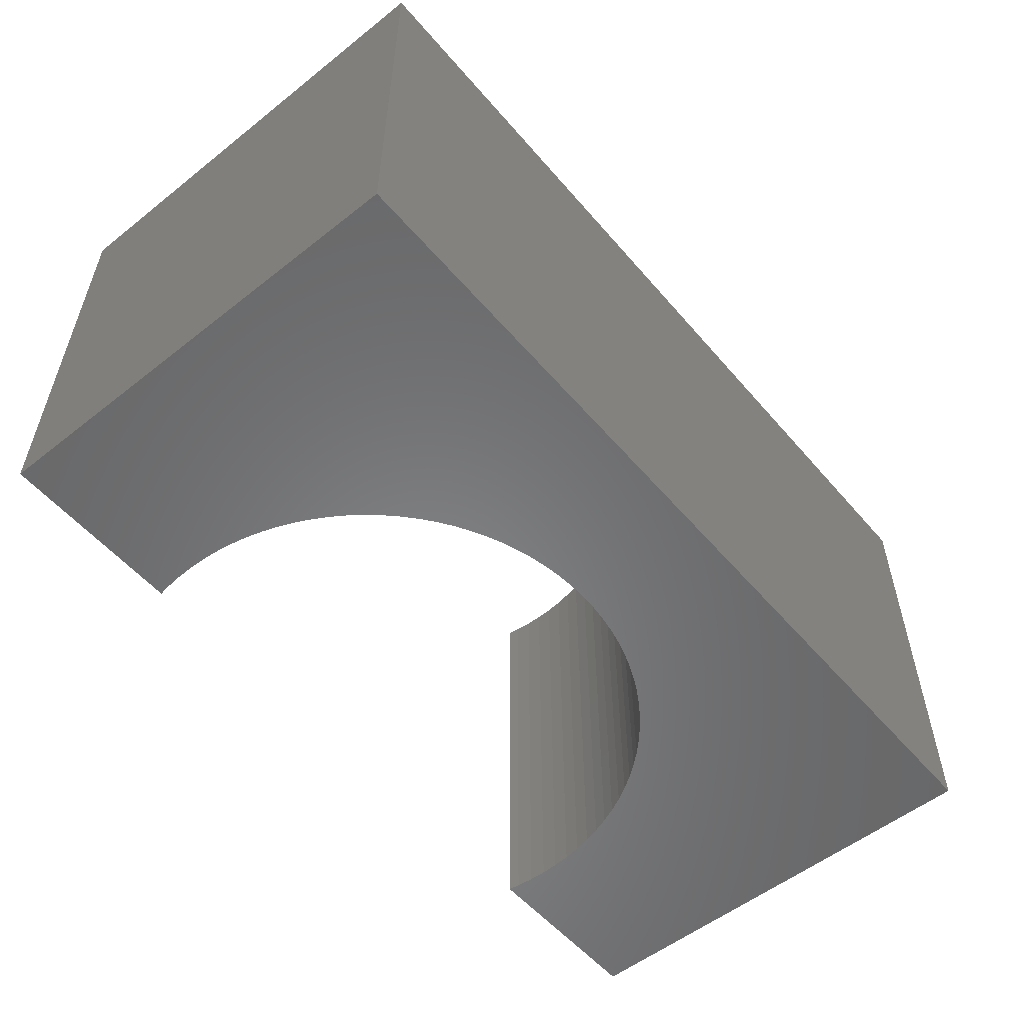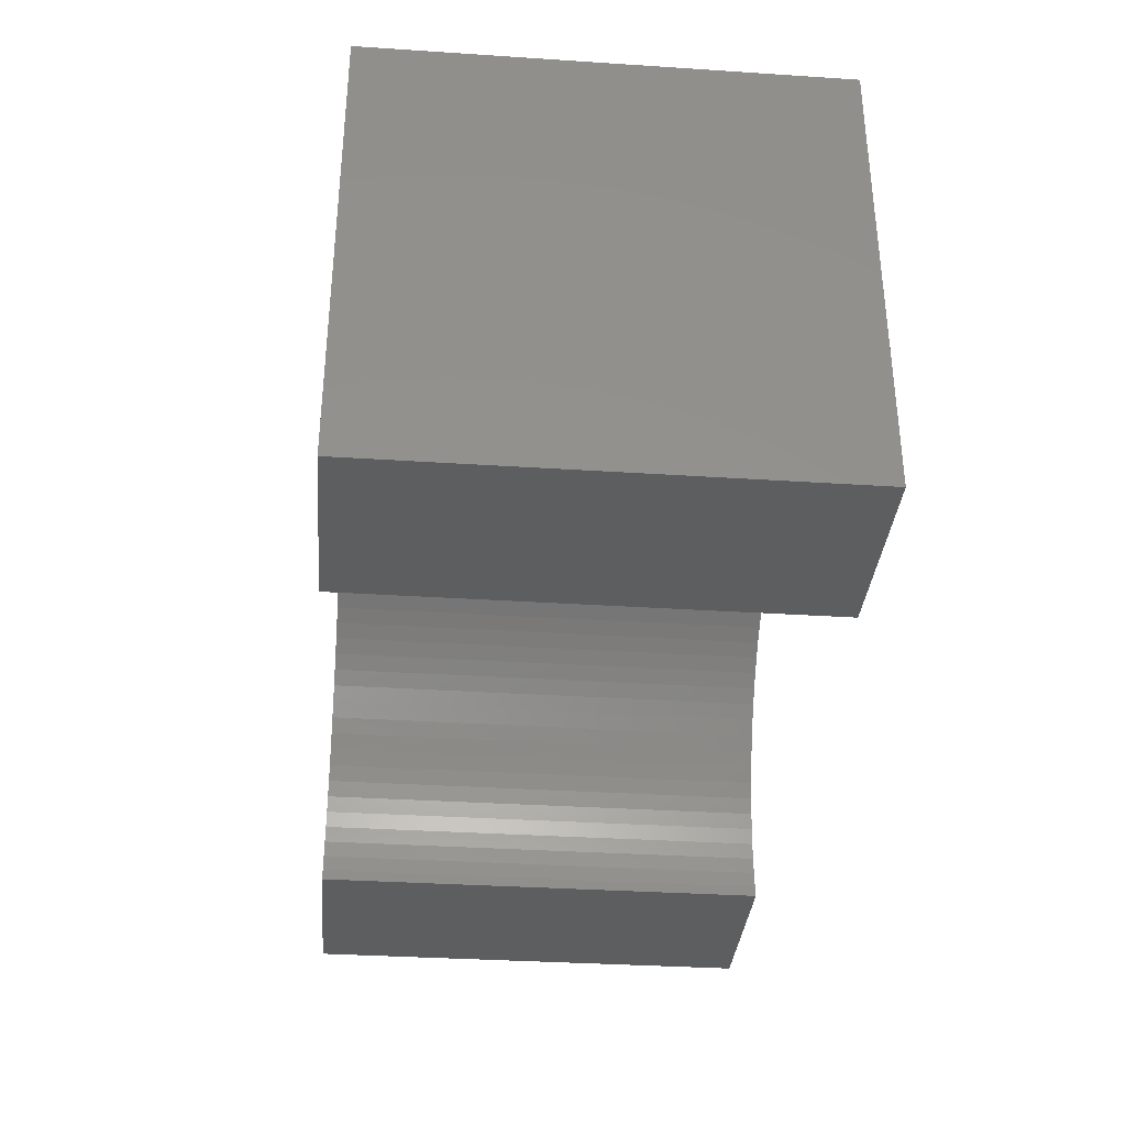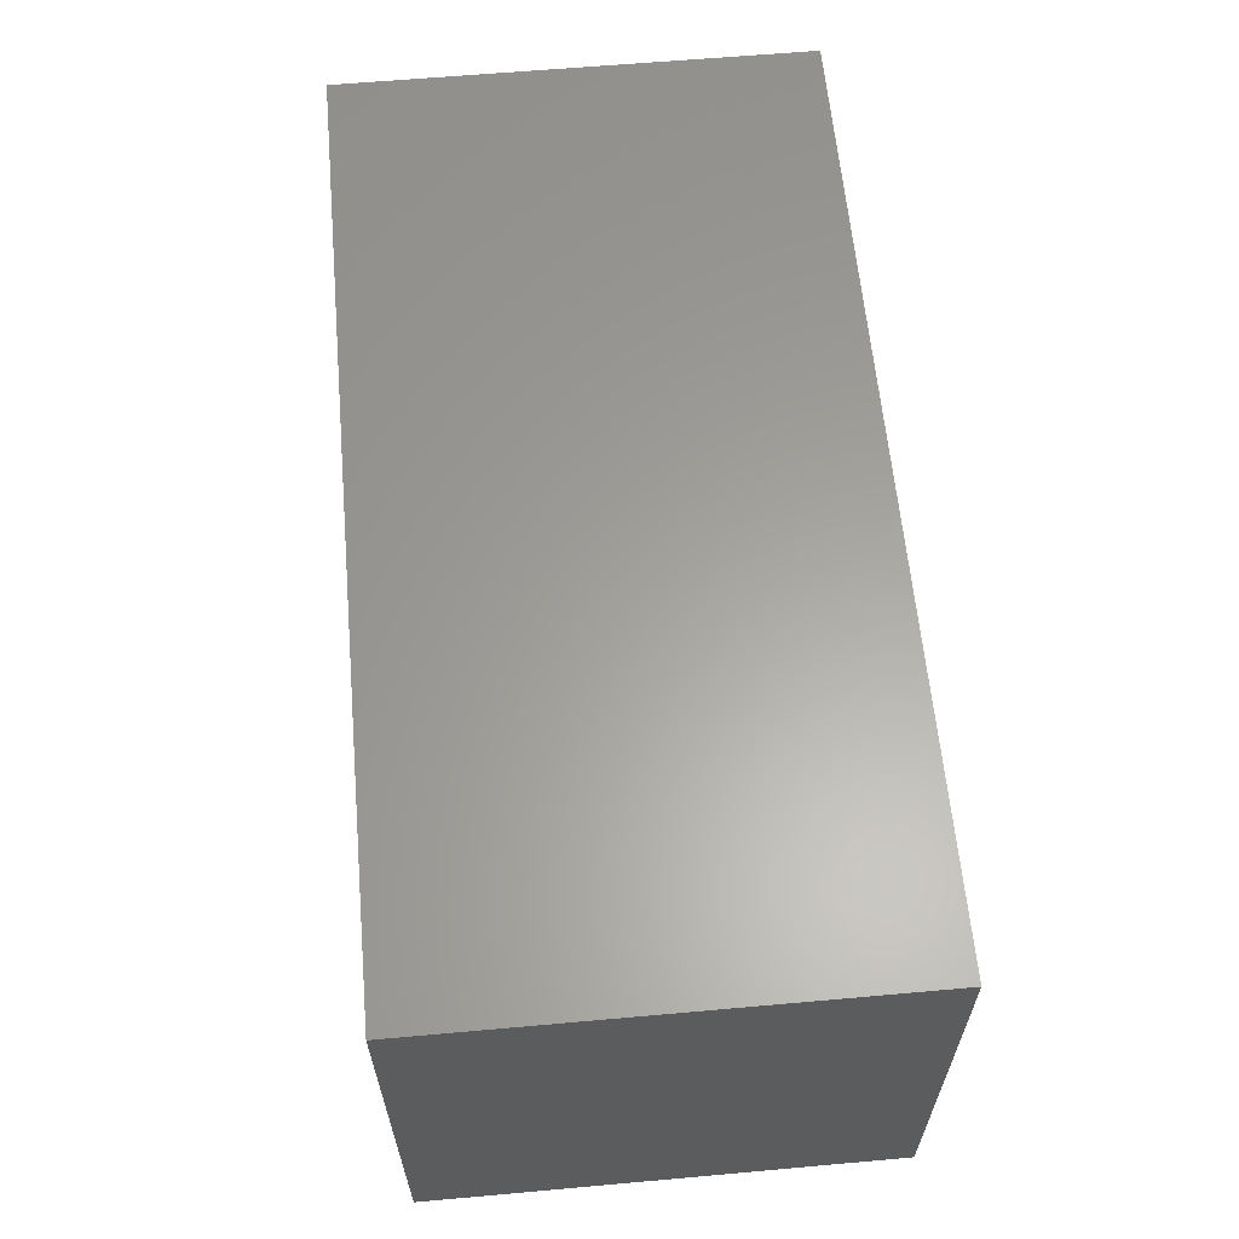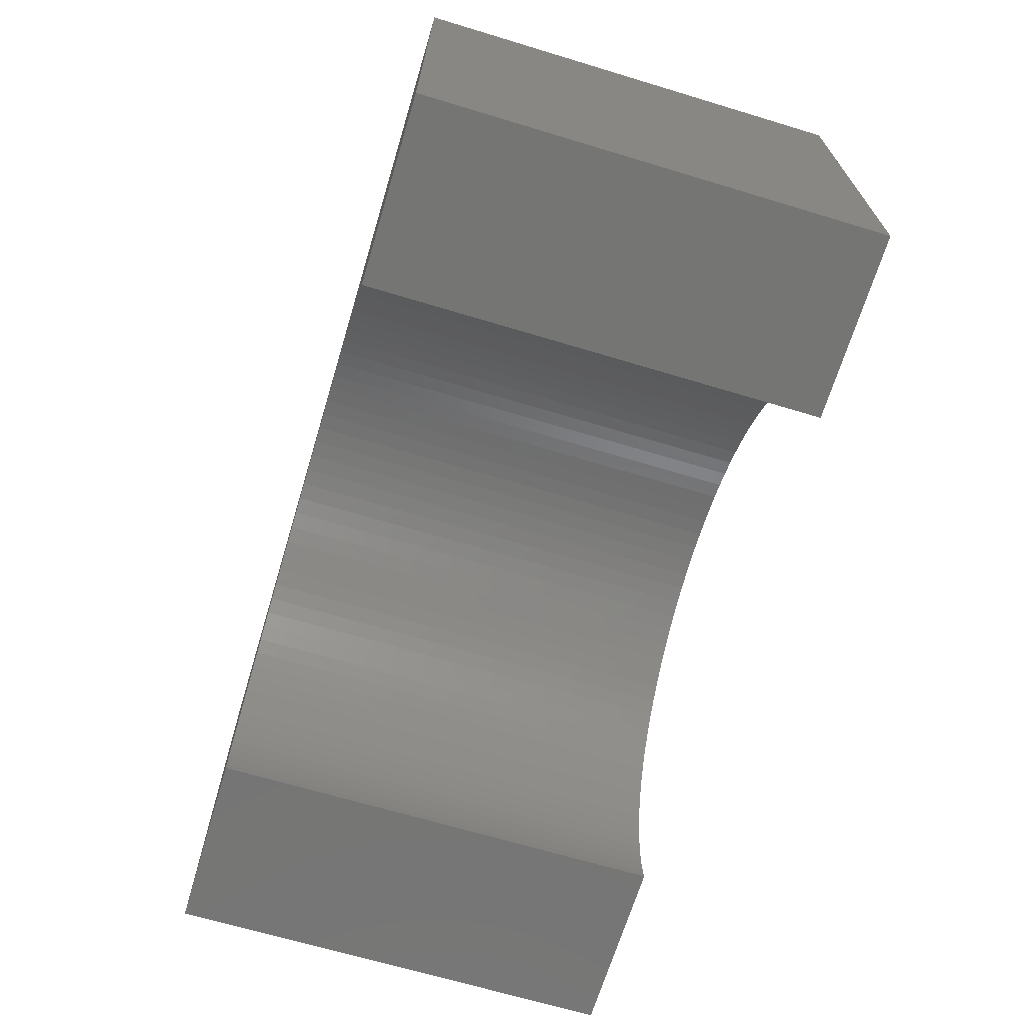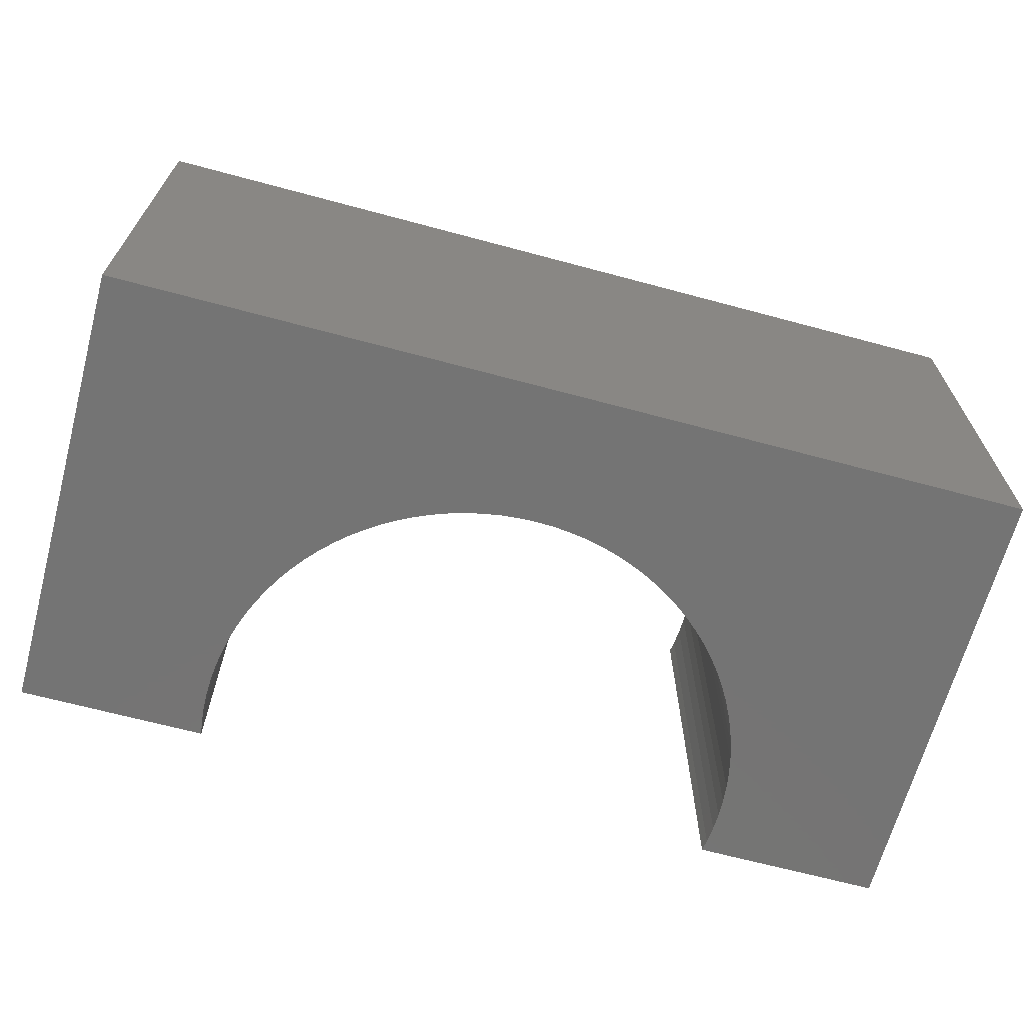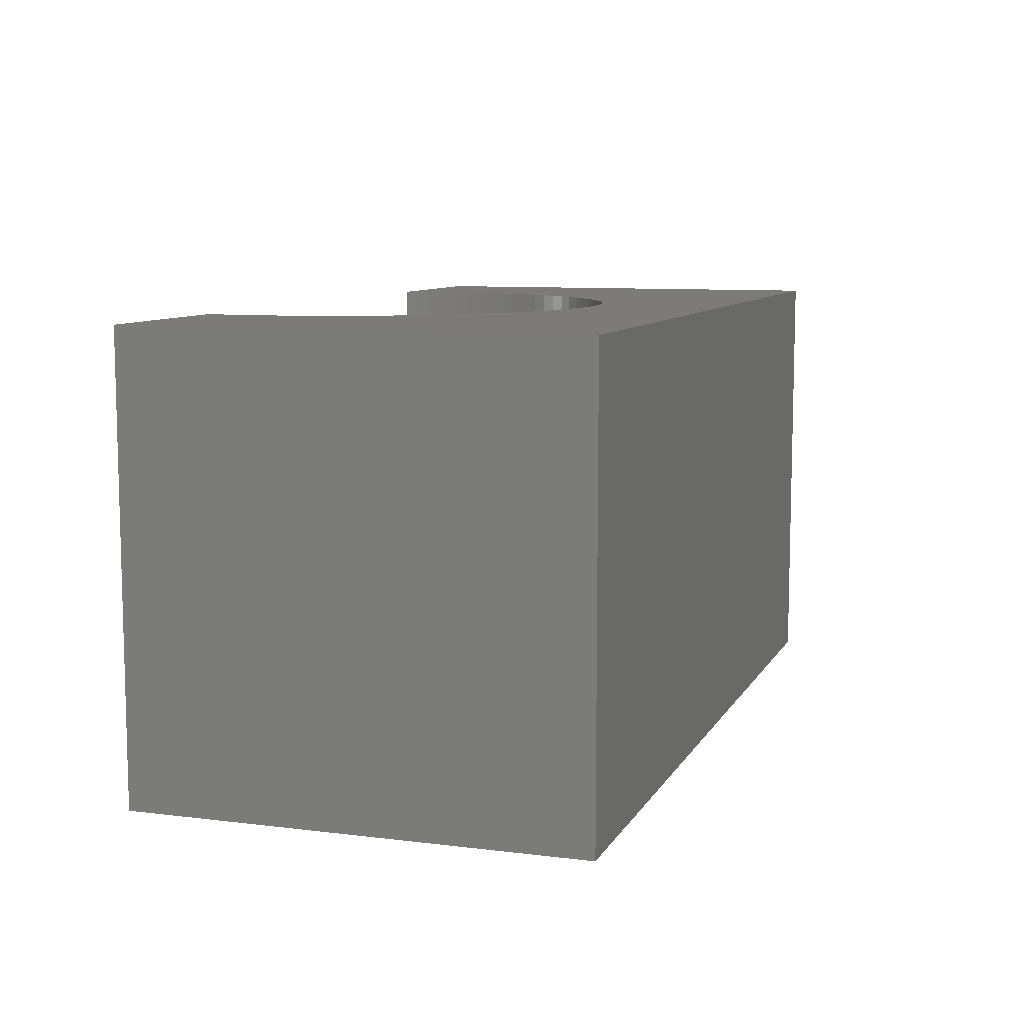
<metadata>
{"format":"stl","ext":"stl","renderer":"f3d","projection":"perspective","resolution":1024,"background":"white","views":[{"elev":-54.9,"azim":-50.2,"up":"+Y"},{"elev":-34.6,"azim":85.0,"up":"+Z"},{"elev":61.5,"azim":84.8,"up":"+Z"},{"elev":-67.5,"azim":-106.8,"up":"+Z"},{"elev":-66.6,"azim":-15.1,"up":"+Y"},{"elev":8.9,"azim":-71.6,"up":"+Y"}]}
</metadata>
<code>
# stl→obj: 122 verts, 240 faces
v 5 -2.5 2.5
v 5 2.5 -2.5
v 5 2.5 2.5
v 5 -2.5 -2.5
v -5 2.5 2.5
v -5 -2.5 2.5
v 2.957 -2.5 -2.5
v 2.957 2.5 -2.5
v -5 -2.5 -2.5
v -2.957 2.5 -2.5
v -2.957 -2.5 -2.5
v -5 2.5 -2.5
v 0 2.5 1
v 0.1884 2.5 0.9941
v 0.376 2.5 0.9763
v 0.5621 2.5 0.9469
v 0.7461 2.5 0.9057
v 0.9271 2.5 0.8532
v 1.104 2.5 0.7893
v 1.277 2.5 0.7145
v 1.445 2.5 0.6289
v 1.607 2.5 0.533
v 1.763 2.5 0.4271
v 1.912 2.5 0.3115
v 2.054 2.5 0.1869
v 2.187 2.5 0.05364
v 2.312 2.5 -0.08773
v 2.427 2.5 -0.2366
v 2.533 2.5 -0.3925
v 2.629 2.5 -0.5547
v 2.714 2.5 -0.7227
v 2.789 2.5 -0.8956
v 2.853 2.5 -1.073
v 2.906 2.5 -1.254
v 2.947 2.5 -1.438
v 2.976 2.5 -1.624
v 2.994 2.5 -1.812
v 3 2.5 -2
v 2.994 2.5 -2.188
v 2.976 2.5 -2.376
v -0.1884 2.5 0.9941
v -0.376 2.5 0.9763
v -0.5621 2.5 0.9469
v -0.7461 2.5 0.9057
v -0.9271 2.5 0.8532
v -1.104 2.5 0.7893
v -1.277 2.5 0.7145
v -1.445 2.5 0.6289
v -1.607 2.5 0.533
v -1.763 2.5 0.4271
v -1.912 2.5 0.3115
v -2.054 2.5 0.1869
v -2.187 2.5 0.05364
v -2.312 2.5 -0.08773
v -2.427 2.5 -0.2366
v -2.533 2.5 -0.3925
v -2.629 2.5 -0.5547
v -2.714 2.5 -0.7227
v -2.789 2.5 -0.8956
v -2.853 2.5 -1.073
v -2.906 2.5 -1.254
v -2.947 2.5 -1.438
v -2.976 2.5 -1.624
v -2.994 2.5 -1.812
v -3 2.5 -2
v -2.994 2.5 -2.188
v -2.976 2.5 -2.376
v 0 -2.5 1
v -0.1884 -2.5 0.9941
v -0.376 -2.5 0.9763
v -0.5621 -2.5 0.9469
v -0.7461 -2.5 0.9057
v -0.9271 -2.5 0.8532
v -1.104 -2.5 0.7893
v -1.277 -2.5 0.7145
v -1.445 -2.5 0.6289
v -1.607 -2.5 0.533
v -1.763 -2.5 0.4271
v -1.912 -2.5 0.3115
v -2.054 -2.5 0.1869
v -2.187 -2.5 0.05364
v -2.312 -2.5 -0.08773
v -2.427 -2.5 -0.2366
v -2.533 -2.5 -0.3925
v -2.629 -2.5 -0.5547
v -2.714 -2.5 -0.7227
v -2.789 -2.5 -0.8956
v -2.853 -2.5 -1.073
v -2.906 -2.5 -1.254
v -2.947 -2.5 -1.438
v -2.976 -2.5 -1.624
v -2.994 -2.5 -1.812
v -3 -2.5 -2
v -2.994 -2.5 -2.188
v -2.976 -2.5 -2.376
v 0.1884 -2.5 0.9941
v 0.376 -2.5 0.9763
v 0.5621 -2.5 0.9469
v 0.7461 -2.5 0.9057
v 0.9271 -2.5 0.8532
v 1.104 -2.5 0.7893
v 1.277 -2.5 0.7145
v 1.445 -2.5 0.6289
v 1.607 -2.5 0.533
v 1.763 -2.5 0.4271
v 1.912 -2.5 0.3115
v 2.054 -2.5 0.1869
v 2.187 -2.5 0.05364
v 2.312 -2.5 -0.08773
v 2.427 -2.5 -0.2366
v 2.533 -2.5 -0.3925
v 2.629 -2.5 -0.5547
v 2.714 -2.5 -0.7227
v 2.789 -2.5 -0.8956
v 2.853 -2.5 -1.073
v 2.906 -2.5 -1.254
v 2.947 -2.5 -1.438
v 2.976 -2.5 -1.624
v 2.994 -2.5 -1.812
v 3 -2.5 -2
v 2.994 -2.5 -2.188
v 2.976 -2.5 -2.376
f 1 2 3
f 2 1 4
f 5 1 3
f 1 5 6
f 7 2 4
f 2 7 8
f 9 10 11
f 10 9 12
f 9 5 12
f 5 9 6
f 3 13 5
f 3 14 13
f 3 15 14
f 3 16 15
f 3 17 16
f 3 18 17
f 3 19 18
f 3 20 19
f 3 21 20
f 3 22 21
f 3 23 22
f 3 24 23
f 3 25 24
f 3 26 25
f 3 27 26
f 3 28 27
f 3 29 28
f 3 30 29
f 3 31 30
f 3 32 31
f 2 32 3
f 32 2 33
f 33 2 34
f 34 2 35
f 35 2 36
f 36 2 37
f 37 2 38
f 38 2 39
f 39 2 40
f 40 2 8
f 41 5 13
f 42 5 41
f 43 5 42
f 44 5 43
f 45 5 44
f 46 5 45
f 47 5 46
f 48 5 47
f 49 5 48
f 50 5 49
f 51 5 50
f 52 5 51
f 53 5 52
f 54 5 53
f 55 5 54
f 56 5 55
f 57 5 56
f 58 5 57
f 59 5 58
f 12 59 60
f 12 60 61
f 12 61 62
f 12 62 63
f 12 63 64
f 12 64 65
f 12 65 66
f 12 66 67
f 12 67 10
f 59 12 5
f 6 68 1
f 6 69 68
f 6 70 69
f 6 71 70
f 6 72 71
f 6 73 72
f 6 74 73
f 6 75 74
f 6 76 75
f 6 77 76
f 6 78 77
f 6 79 78
f 6 80 79
f 6 81 80
f 6 82 81
f 6 83 82
f 6 84 83
f 6 85 84
f 6 86 85
f 6 87 86
f 9 87 6
f 87 9 88
f 88 9 89
f 89 9 90
f 90 9 91
f 91 9 92
f 92 9 93
f 93 9 94
f 94 9 95
f 95 9 11
f 96 1 68
f 97 1 96
f 98 1 97
f 99 1 98
f 100 1 99
f 101 1 100
f 102 1 101
f 103 1 102
f 104 1 103
f 105 1 104
f 106 1 105
f 107 1 106
f 108 1 107
f 109 1 108
f 110 1 109
f 111 1 110
f 112 1 111
f 113 1 112
f 114 1 113
f 4 114 115
f 4 115 116
f 4 116 117
f 4 117 118
f 4 118 119
f 4 119 120
f 4 120 121
f 4 121 122
f 4 122 7
f 114 4 1
f 120 37 38
f 37 120 119
f 80 51 79
f 51 80 52
f 79 50 78
f 50 79 51
f 72 43 71
f 43 72 44
f 110 27 28
f 27 110 109
f 68 14 96
f 14 68 13
f 82 55 54
f 55 82 83
f 83 56 55
f 56 83 84
f 80 53 52
f 53 80 81
f 76 47 75
f 47 76 48
f 103 22 104
f 22 103 21
f 106 25 107
f 25 106 24
f 86 59 58
f 59 86 87
f 105 24 106
f 24 105 23
f 99 18 100
f 18 99 17
f 118 35 36
f 35 118 117
f 117 34 35
f 34 117 116
f 109 26 27
f 26 109 108
f 112 29 30
f 29 112 111
f 92 65 64
f 65 92 93
f 104 23 105
f 23 104 22
f 111 28 29
f 28 111 110
f 74 45 73
f 45 74 46
f 87 60 59
f 60 87 88
f 84 57 56
f 57 84 85
f 88 61 60
f 61 88 89
f 108 25 26
f 25 108 107
f 100 19 101
f 19 100 18
f 116 33 34
f 33 116 115
f 113 30 31
f 30 113 112
f 115 32 33
f 32 115 114
f 119 36 37
f 36 119 118
f 70 41 69
f 41 70 42
f 75 46 74
f 46 75 47
f 122 39 40
f 39 122 121
f 71 42 70
f 42 71 43
f 93 66 65
f 66 93 94
f 69 13 68
f 13 69 41
f 78 49 77
f 49 78 50
f 114 31 32
f 31 114 113
f 101 20 102
f 20 101 19
f 73 44 72
f 44 73 45
f 102 21 103
f 21 102 20
f 94 67 66
f 67 94 95
f 121 38 39
f 38 121 120
f 89 62 61
f 62 89 90
f 90 63 62
f 63 90 91
f 95 10 67
f 10 95 11
f 77 48 76
f 48 77 49
f 7 40 8
f 40 7 122
f 81 54 53
f 54 81 82
f 97 16 98
f 16 97 15
f 96 15 97
f 15 96 14
f 91 64 63
f 64 91 92
f 85 58 57
f 58 85 86
f 98 17 99
f 17 98 16

</code>
